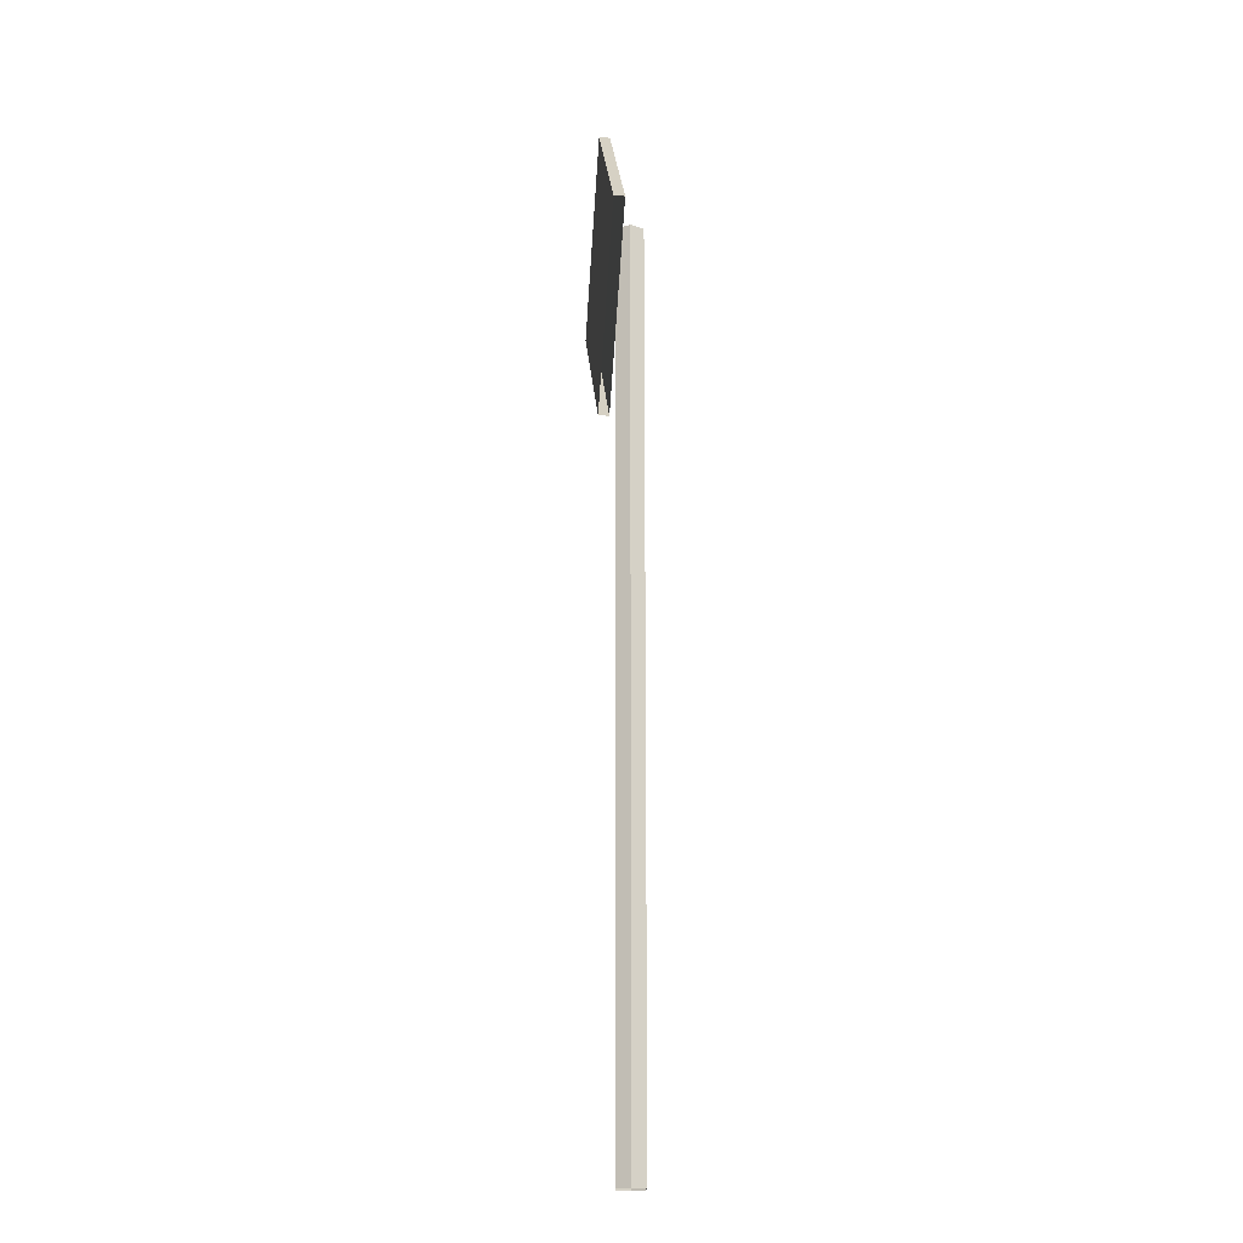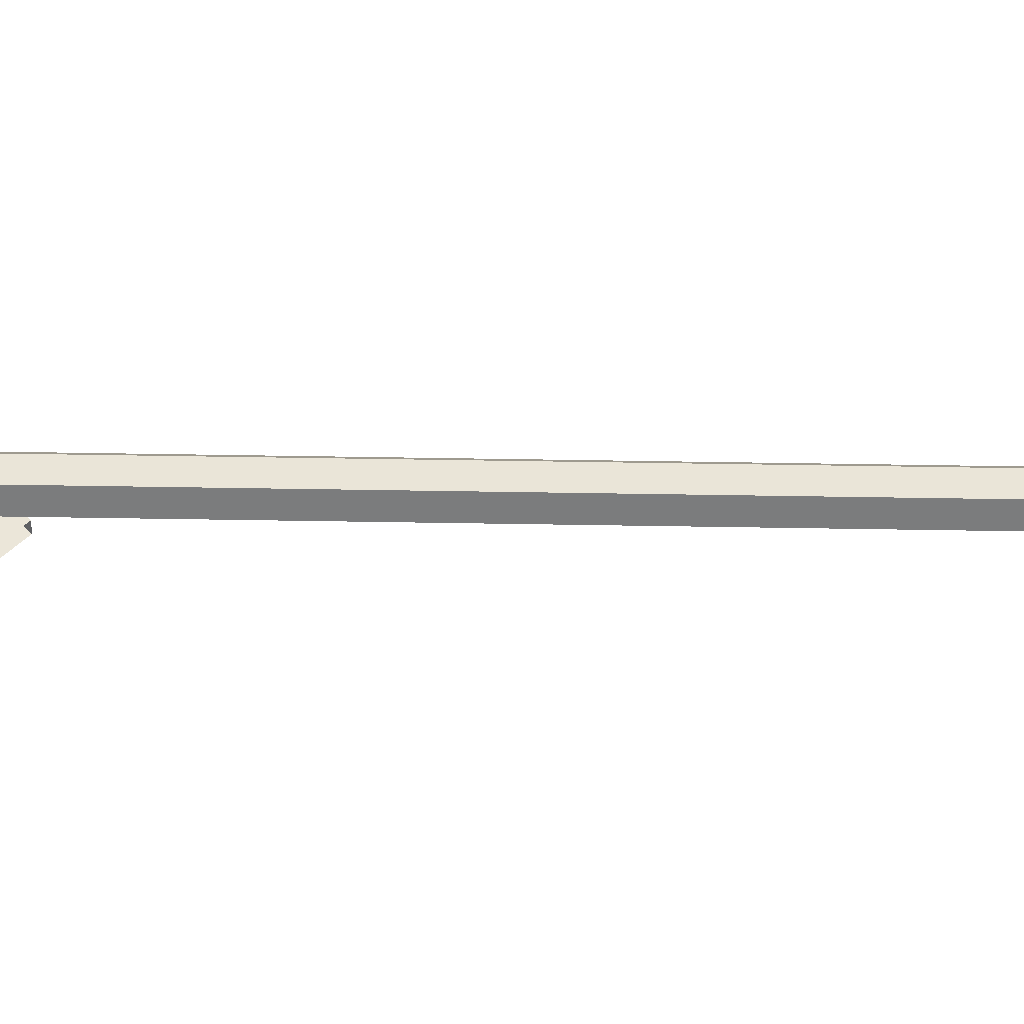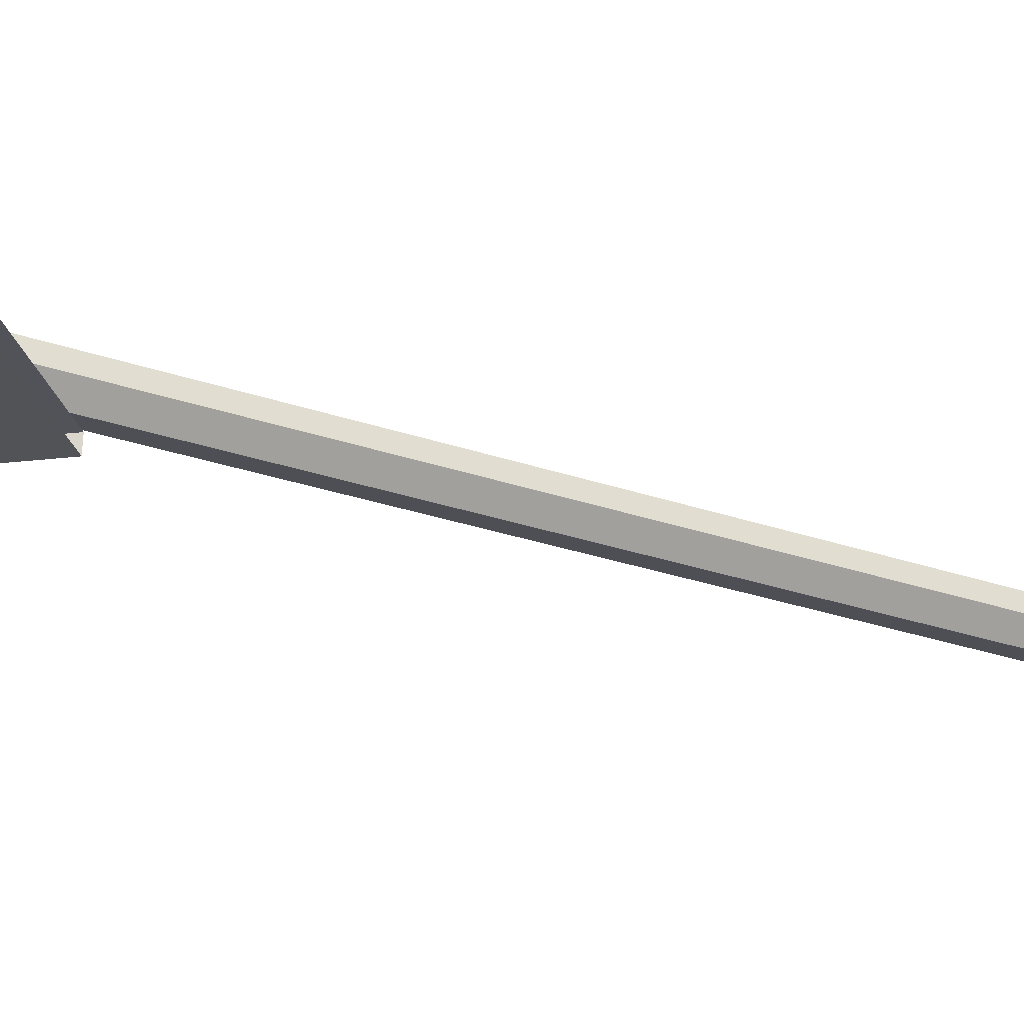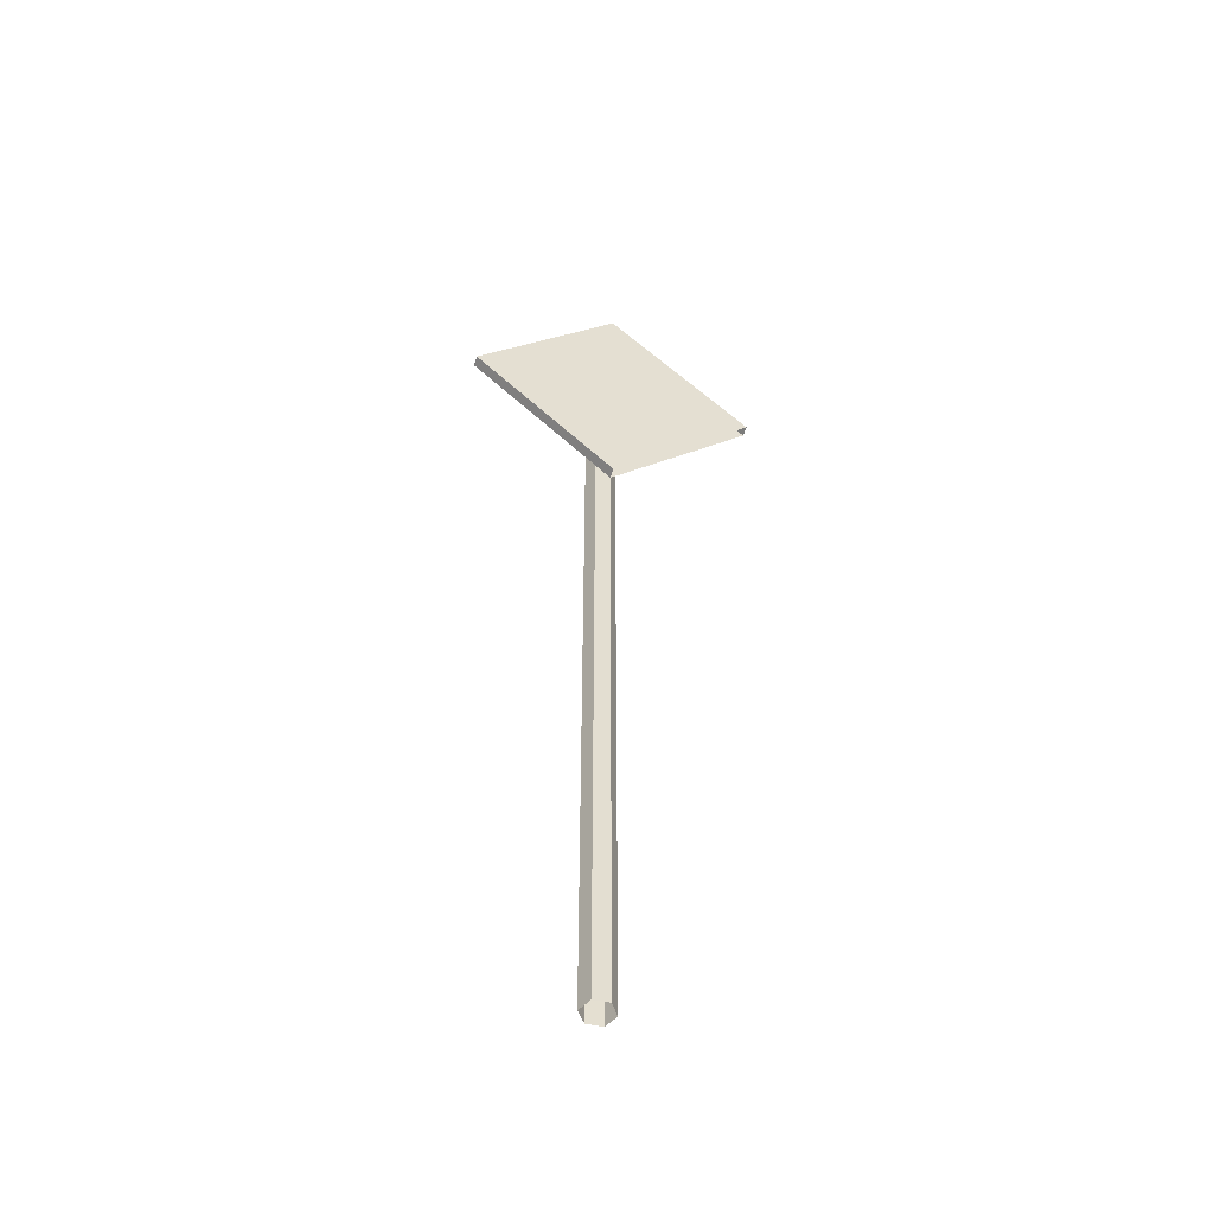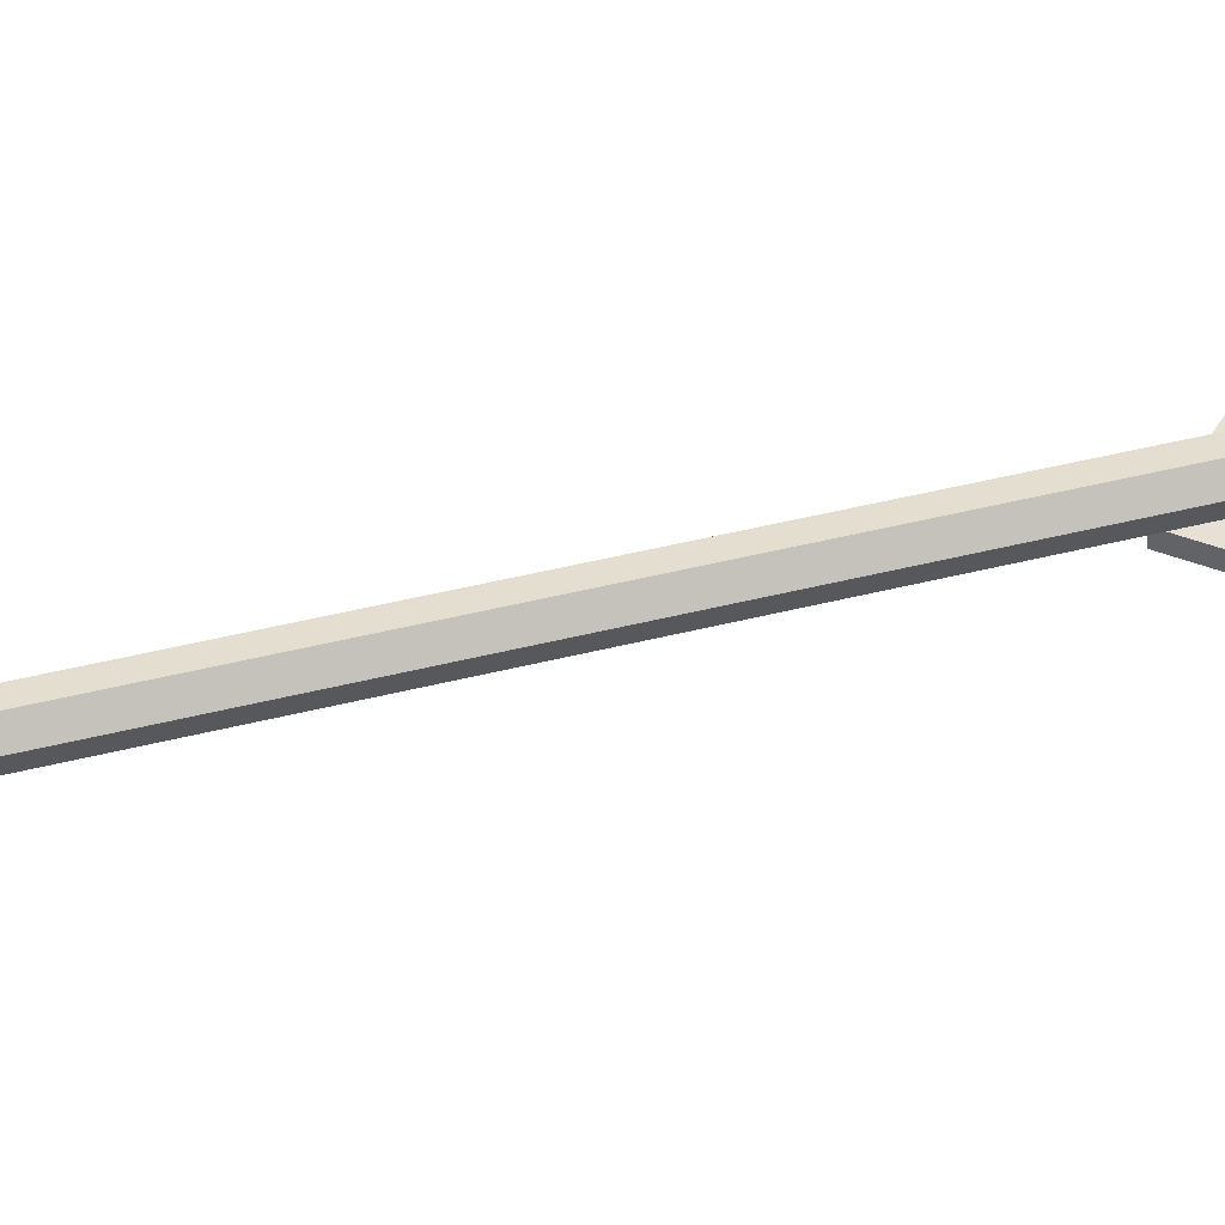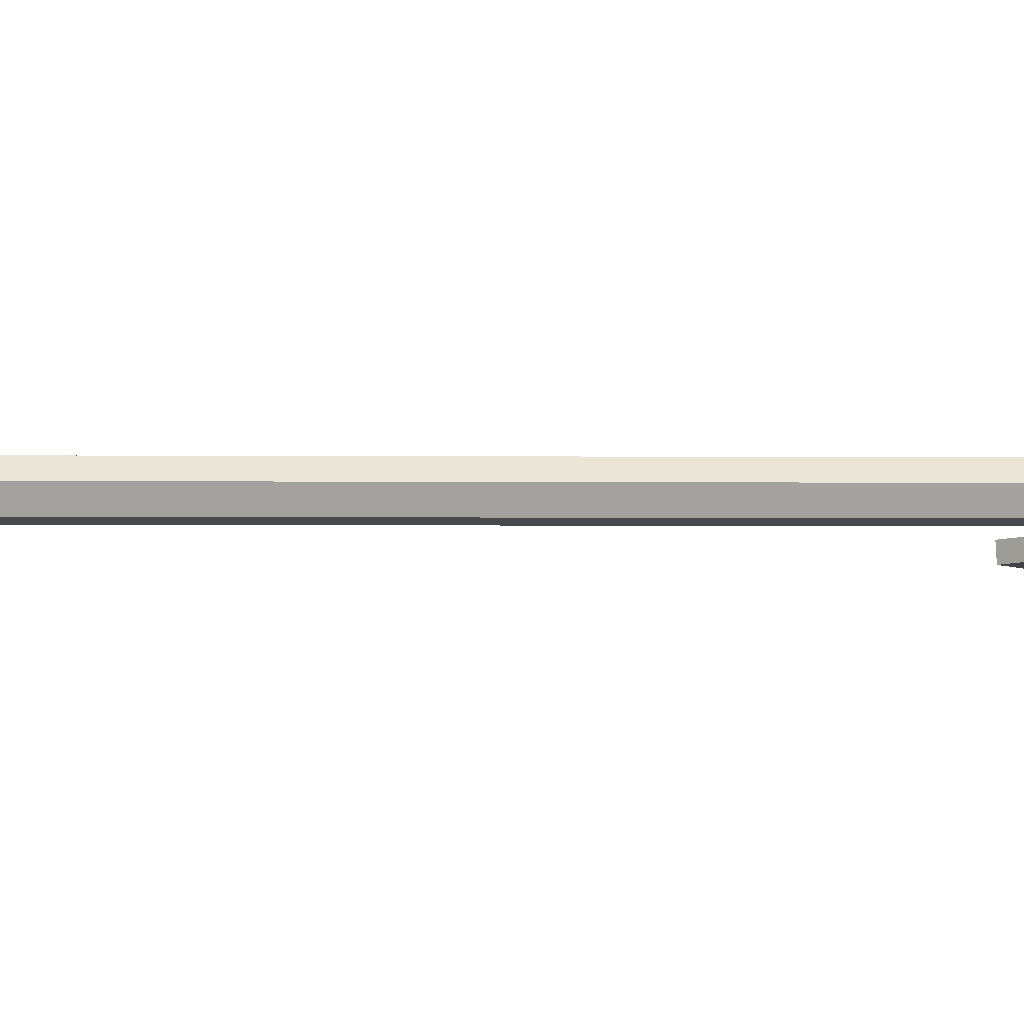
<metadata>
{"format":"obj","ext":"obj","renderer":"f3d","projection":"perspective","resolution":1024,"background":"white","views":[{"elev":-18.8,"azim":-95.7,"up":"+Y"},{"elev":56.2,"azim":-89.0,"up":"+Z"},{"elev":-22.5,"azim":-123.0,"up":"+Z"},{"elev":-53.5,"azim":163.1,"up":"+Y"},{"elev":39.2,"azim":71.8,"up":"+Z"},{"elev":-7.5,"azim":89.2,"up":"+Z"}]}
</metadata>
<code>
g fcbg_arkcity_001_etc_02
v -0.145 13.26 0.3139
v -0.01458 13.26 0.125
v 0.07834 13.26 0.3243
v -0.01458 13.26 0.125
v 0.214 13.26 0.1466
v -0.2416 13.26 0.1067
v -0.145 13.26 0.3139
v -0.1105 13.26 -0.08061
v 0.1173 13.26 -0.06069
v 0.214 13.26 0.1466
v -0.08223 14.75 -0.3243
v -0.08223 14.74 -0.1682
v -2.271 12.55 -0.1682
v -2.271 12.56 -0.3243
v -0.08223 14.74 -0.1682
v 2.107 12.55 -0.1682
v -0.08223 10.36 -0.1682
v -2.271 12.55 -0.1682
v 2.107 12.55 -0.1682
v 2.107 12.56 -0.3243
v -0.08223 10.37 -0.3243
v -0.08223 10.36 -0.1682
v 2.107 12.56 -0.3243
v -0.08223 14.75 -0.3243
v -2.271 12.56 -0.3243
v -0.08223 10.37 -0.3243
v 2.107 12.56 -0.3243
v 2.107 12.55 -0.1682
v -0.08223 14.74 -0.1682
v -0.08223 14.75 -0.3243
v 0.214 10.97 0.1466
v 0.214 -6.533e-05 0.1465
v 0.07834 -6.533e-05 0.3243
v 0.07834 10.97 0.3243
v -0.145 10.97 0.3139
v -0.145 -6.533e-05 0.3139
v -0.2416 -6.533e-05 0.1067
v -0.2416 10.97 0.1067
v 0.214 13.26 0.1466
v 0.07834 11.84 0.3243
v 0.07834 13.26 0.3243
v 0.214 11.84 0.1466
v 0.07834 10.97 0.3243
v 0.214 10.97 0.1466
v -0.2416 11.84 0.1067
v -0.2416 13.26 0.1067
v -0.145 13.26 0.3139
v -0.145 11.84 0.3139
v -0.2416 10.97 0.1067
v -0.145 10.97 0.3139
v 0.1173 10.97 -0.06069
v 0.1173 -6.533e-05 -0.06069
v 0.214 -6.533e-05 0.1465
v 0.214 10.97 0.1466
v -0.1105 10.97 -0.08061
v -0.1105 -6.533e-05 -0.08062
v 0.1173 -6.533e-05 -0.06069
v 0.1173 10.97 -0.06069
v -0.2416 10.97 0.1067
v -0.2416 -6.533e-05 0.1067
v -0.1105 -6.533e-05 -0.08062
v -0.1105 10.97 -0.08061
v 0.1173 13.26 -0.06069
v 0.214 11.84 0.1466
v 0.214 13.26 0.1466
v 0.1173 11.84 -0.06069
v 0.214 10.97 0.1466
v 0.1173 10.97 -0.06069
v -0.1105 13.26 -0.08061
v 0.1173 11.84 -0.06069
v 0.1173 13.26 -0.06069
v -0.1105 11.84 -0.08061
v 0.1173 10.97 -0.06069
v -0.1105 10.97 -0.08061
v -0.2416 13.26 0.1067
v -0.1105 11.84 -0.08061
v -0.1105 13.26 -0.08061
v -0.2416 11.84 0.1067
v -0.1105 10.97 -0.08061
v -0.2416 10.97 0.1067
v 0.07834 -6.533e-05 0.3243
v -0.145 -6.533e-05 0.3139
v -0.145 10.97 0.3139
v 0.07834 10.97 0.3243
v -0.145 13.26 0.3139
v 0.07834 13.26 0.3243
v 0.07834 11.84 0.3243
v -0.145 11.84 0.3139
v 0.07834 10.97 0.3243
v -0.145 10.97 0.3139
g fcbg_arkcity_001_etc_02_0
f 3 2 1
f 5 4 3
f 7 4 6
f 6 4 8
f 8 4 9
f 9 4 10
f 13 12 11
f 14 13 11
f 17 16 15
f 18 17 15
f 21 20 19
f 22 21 19
f 25 24 23
f 26 25 23
f 29 28 27
f 30 29 27
f 33 32 31
f 34 33 31
f 37 36 35
f 38 37 35
f 41 40 39
f 40 42 39
f 40 43 42
f 43 44 42
f 47 46 45
f 48 47 45
f 45 49 48
f 49 50 48
f 53 52 51
f 54 53 51
f 57 56 55
f 58 57 55
f 61 60 59
f 62 61 59
f 65 64 63
f 64 66 63
f 64 67 66
f 67 68 66
f 71 70 69
f 70 72 69
f 70 73 72
f 73 74 72
f 77 76 75
f 76 78 75
f 76 79 78
f 79 80 78
f 83 82 81
f 84 83 81
f 87 86 85
f 88 87 85
f 89 87 88
f 90 89 88

</code>
